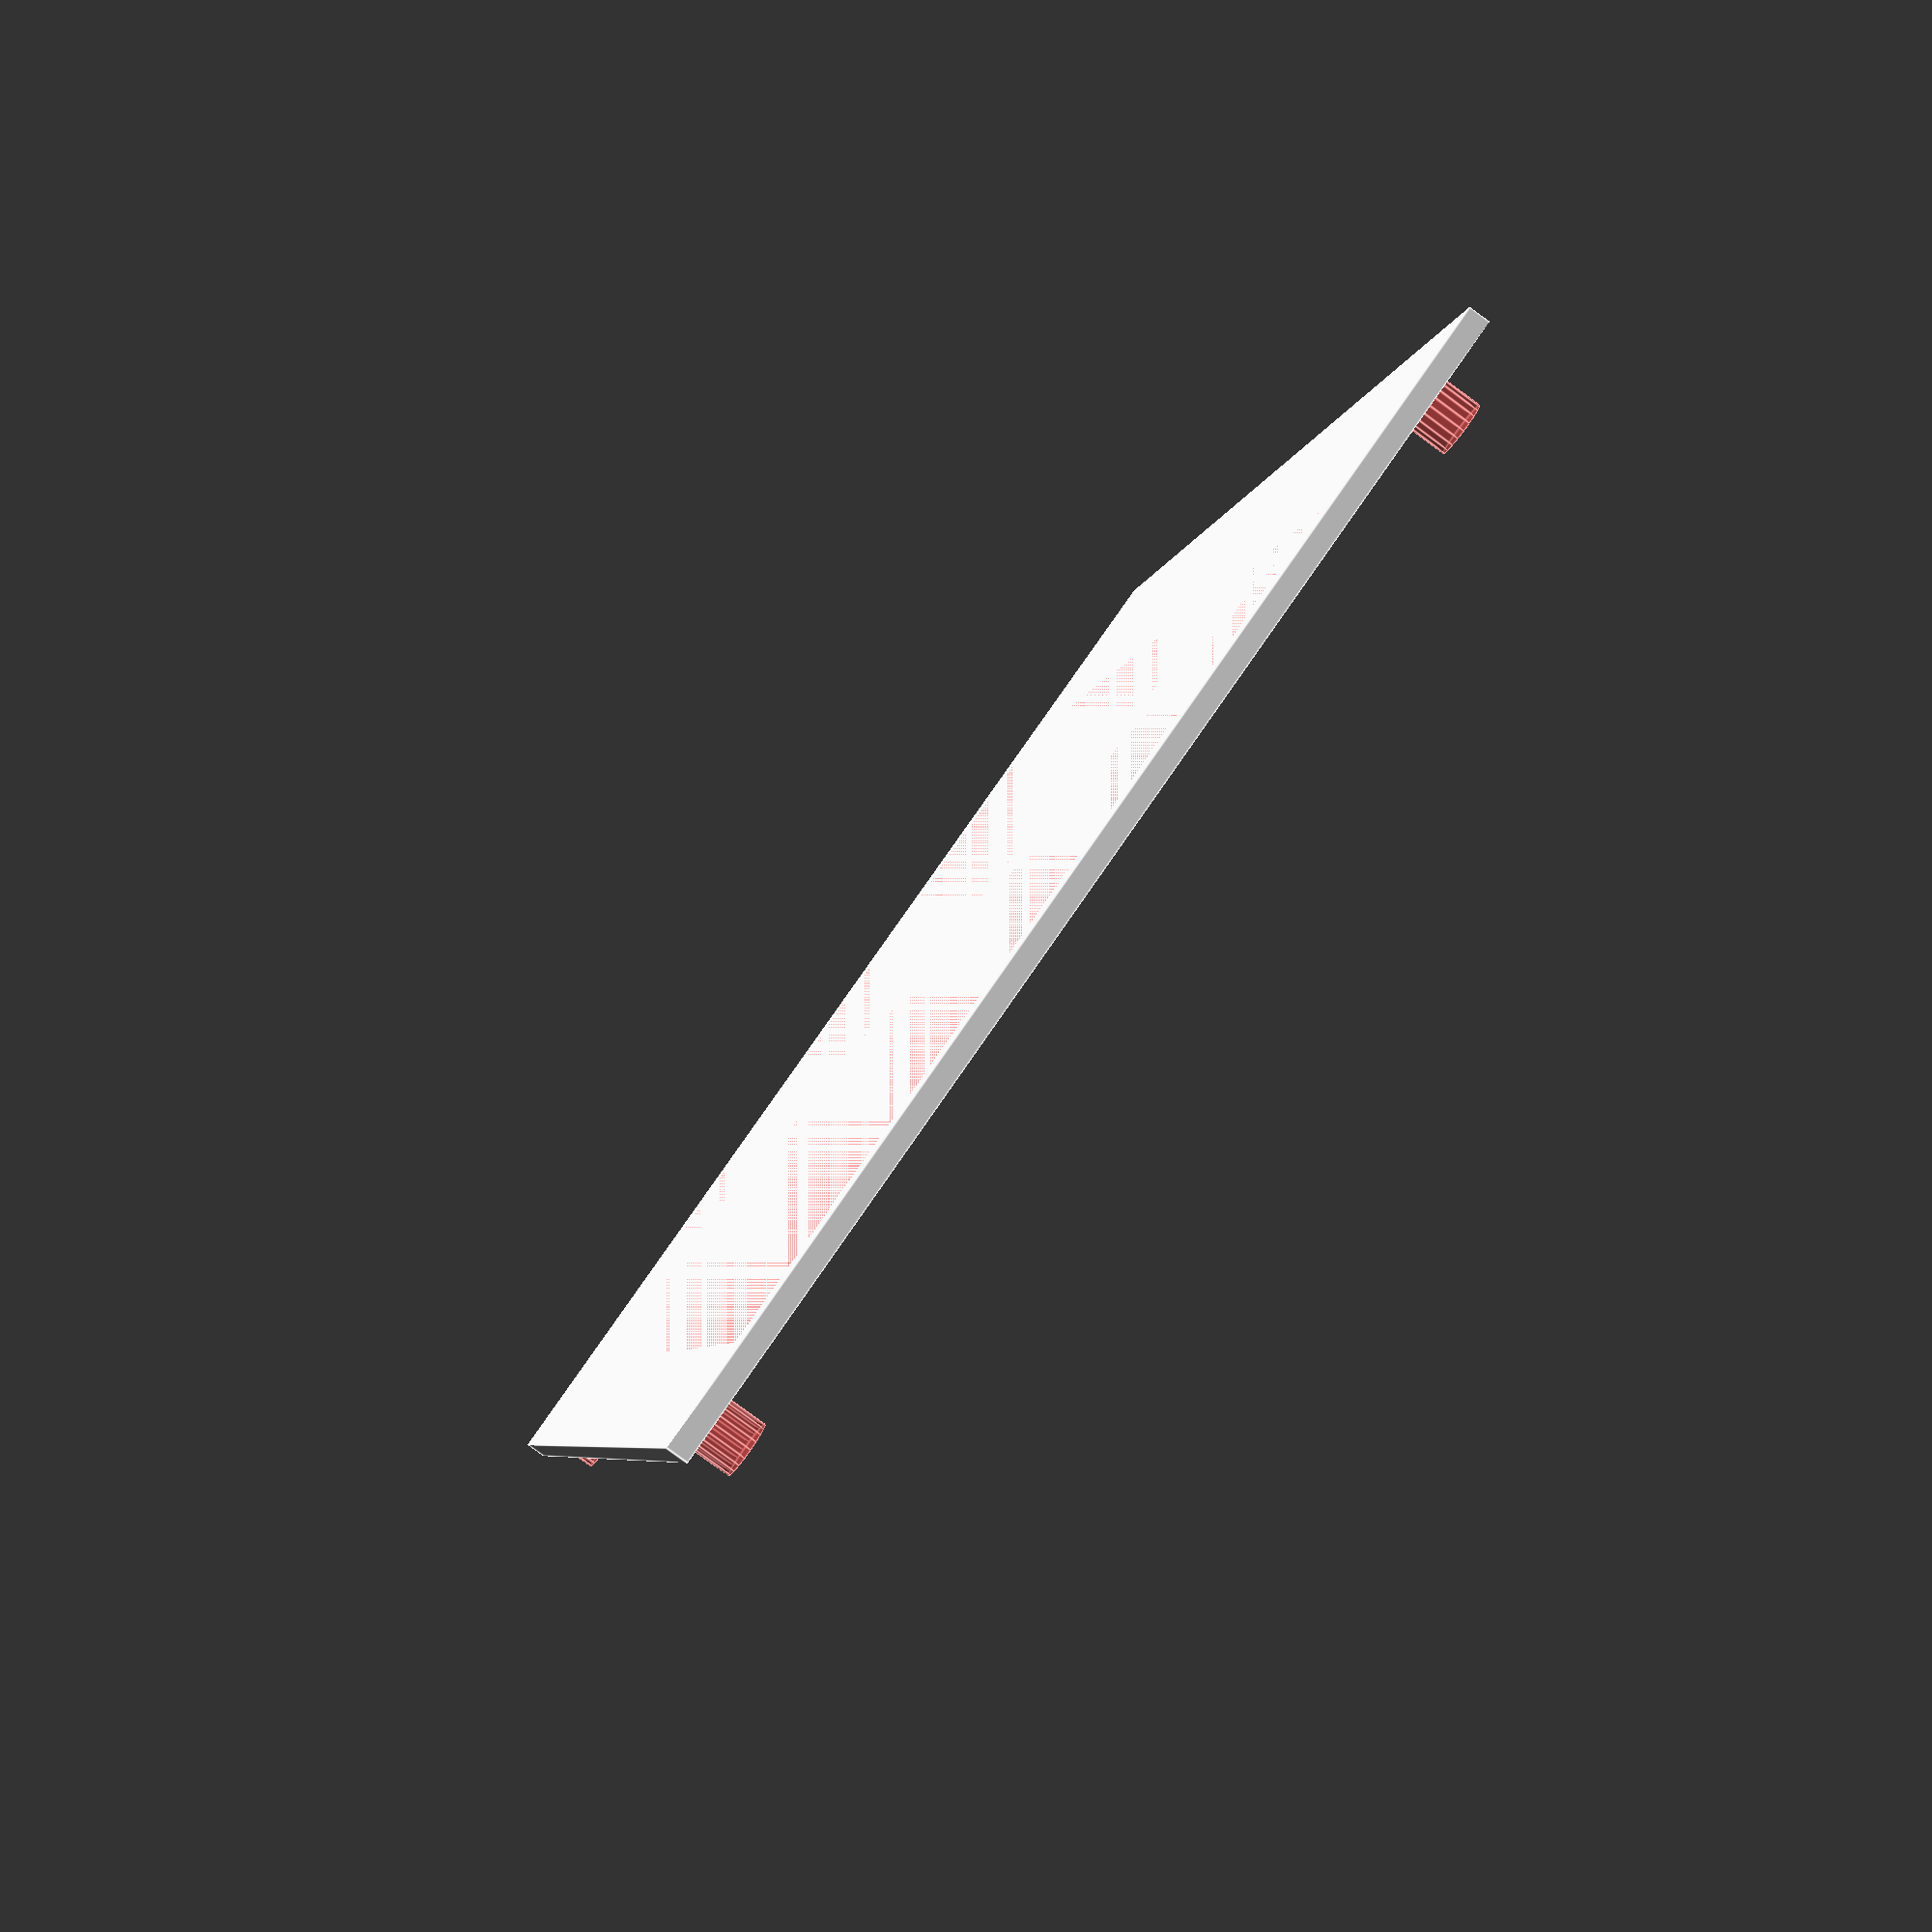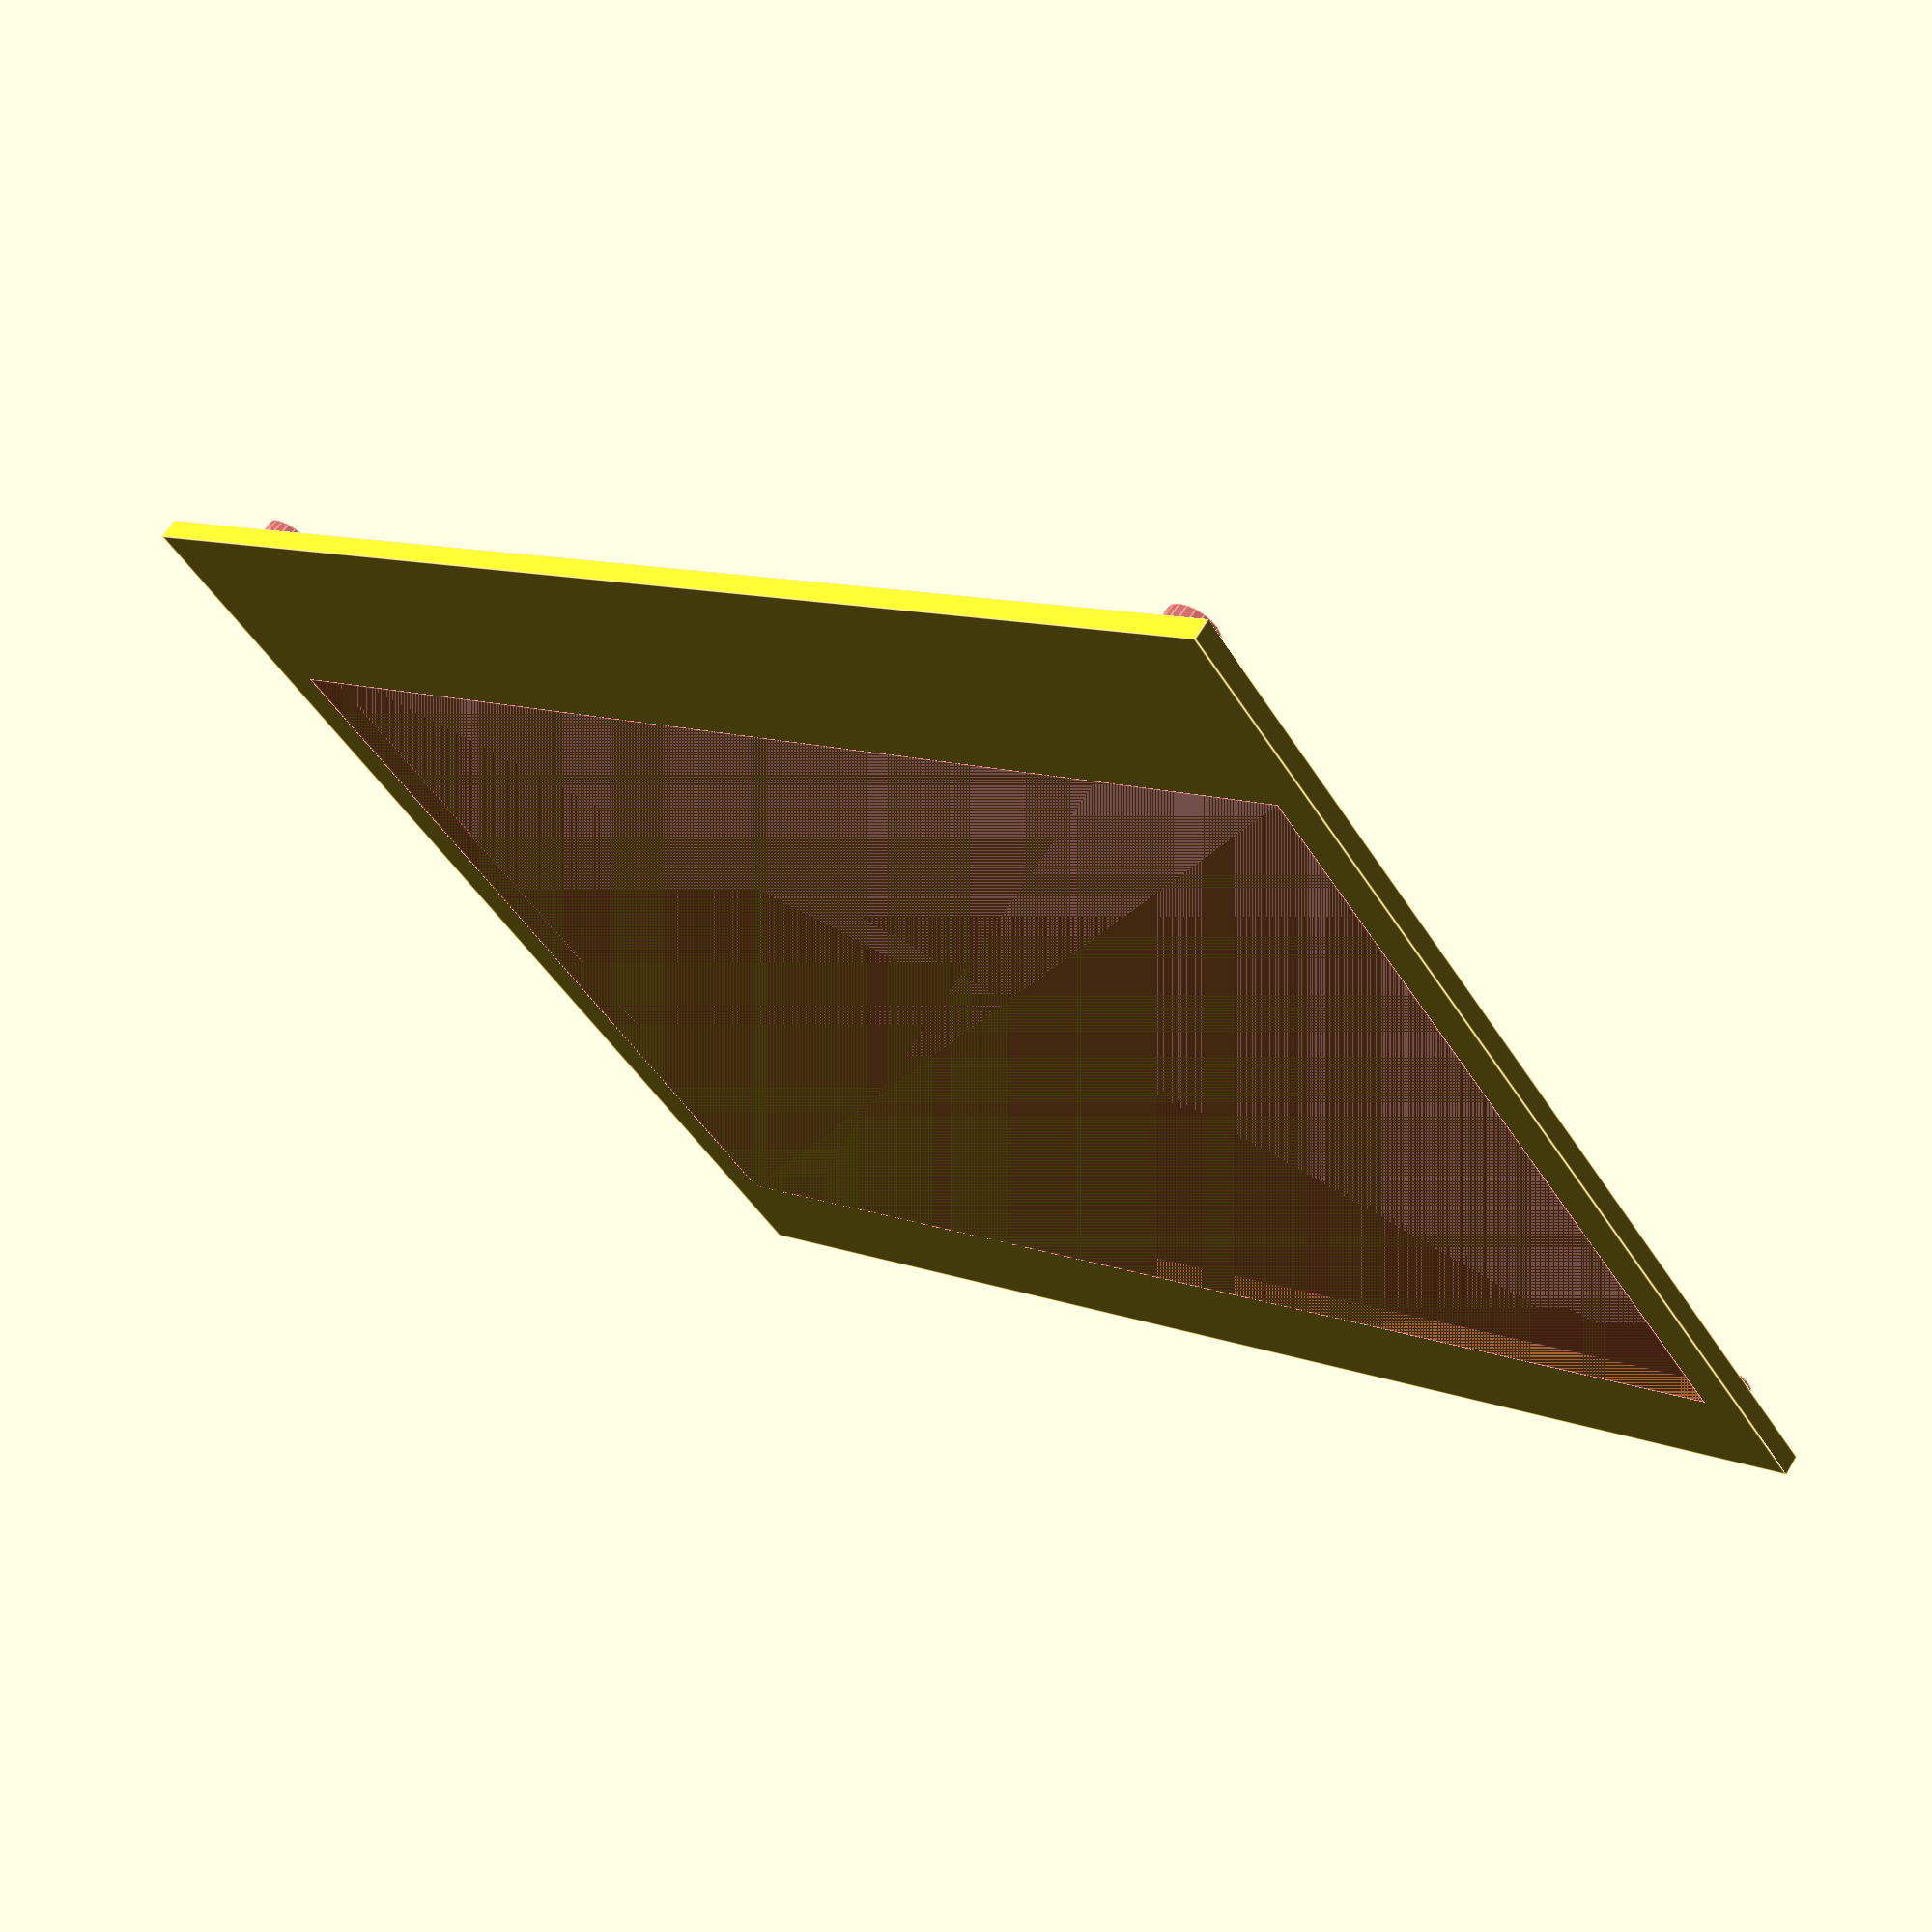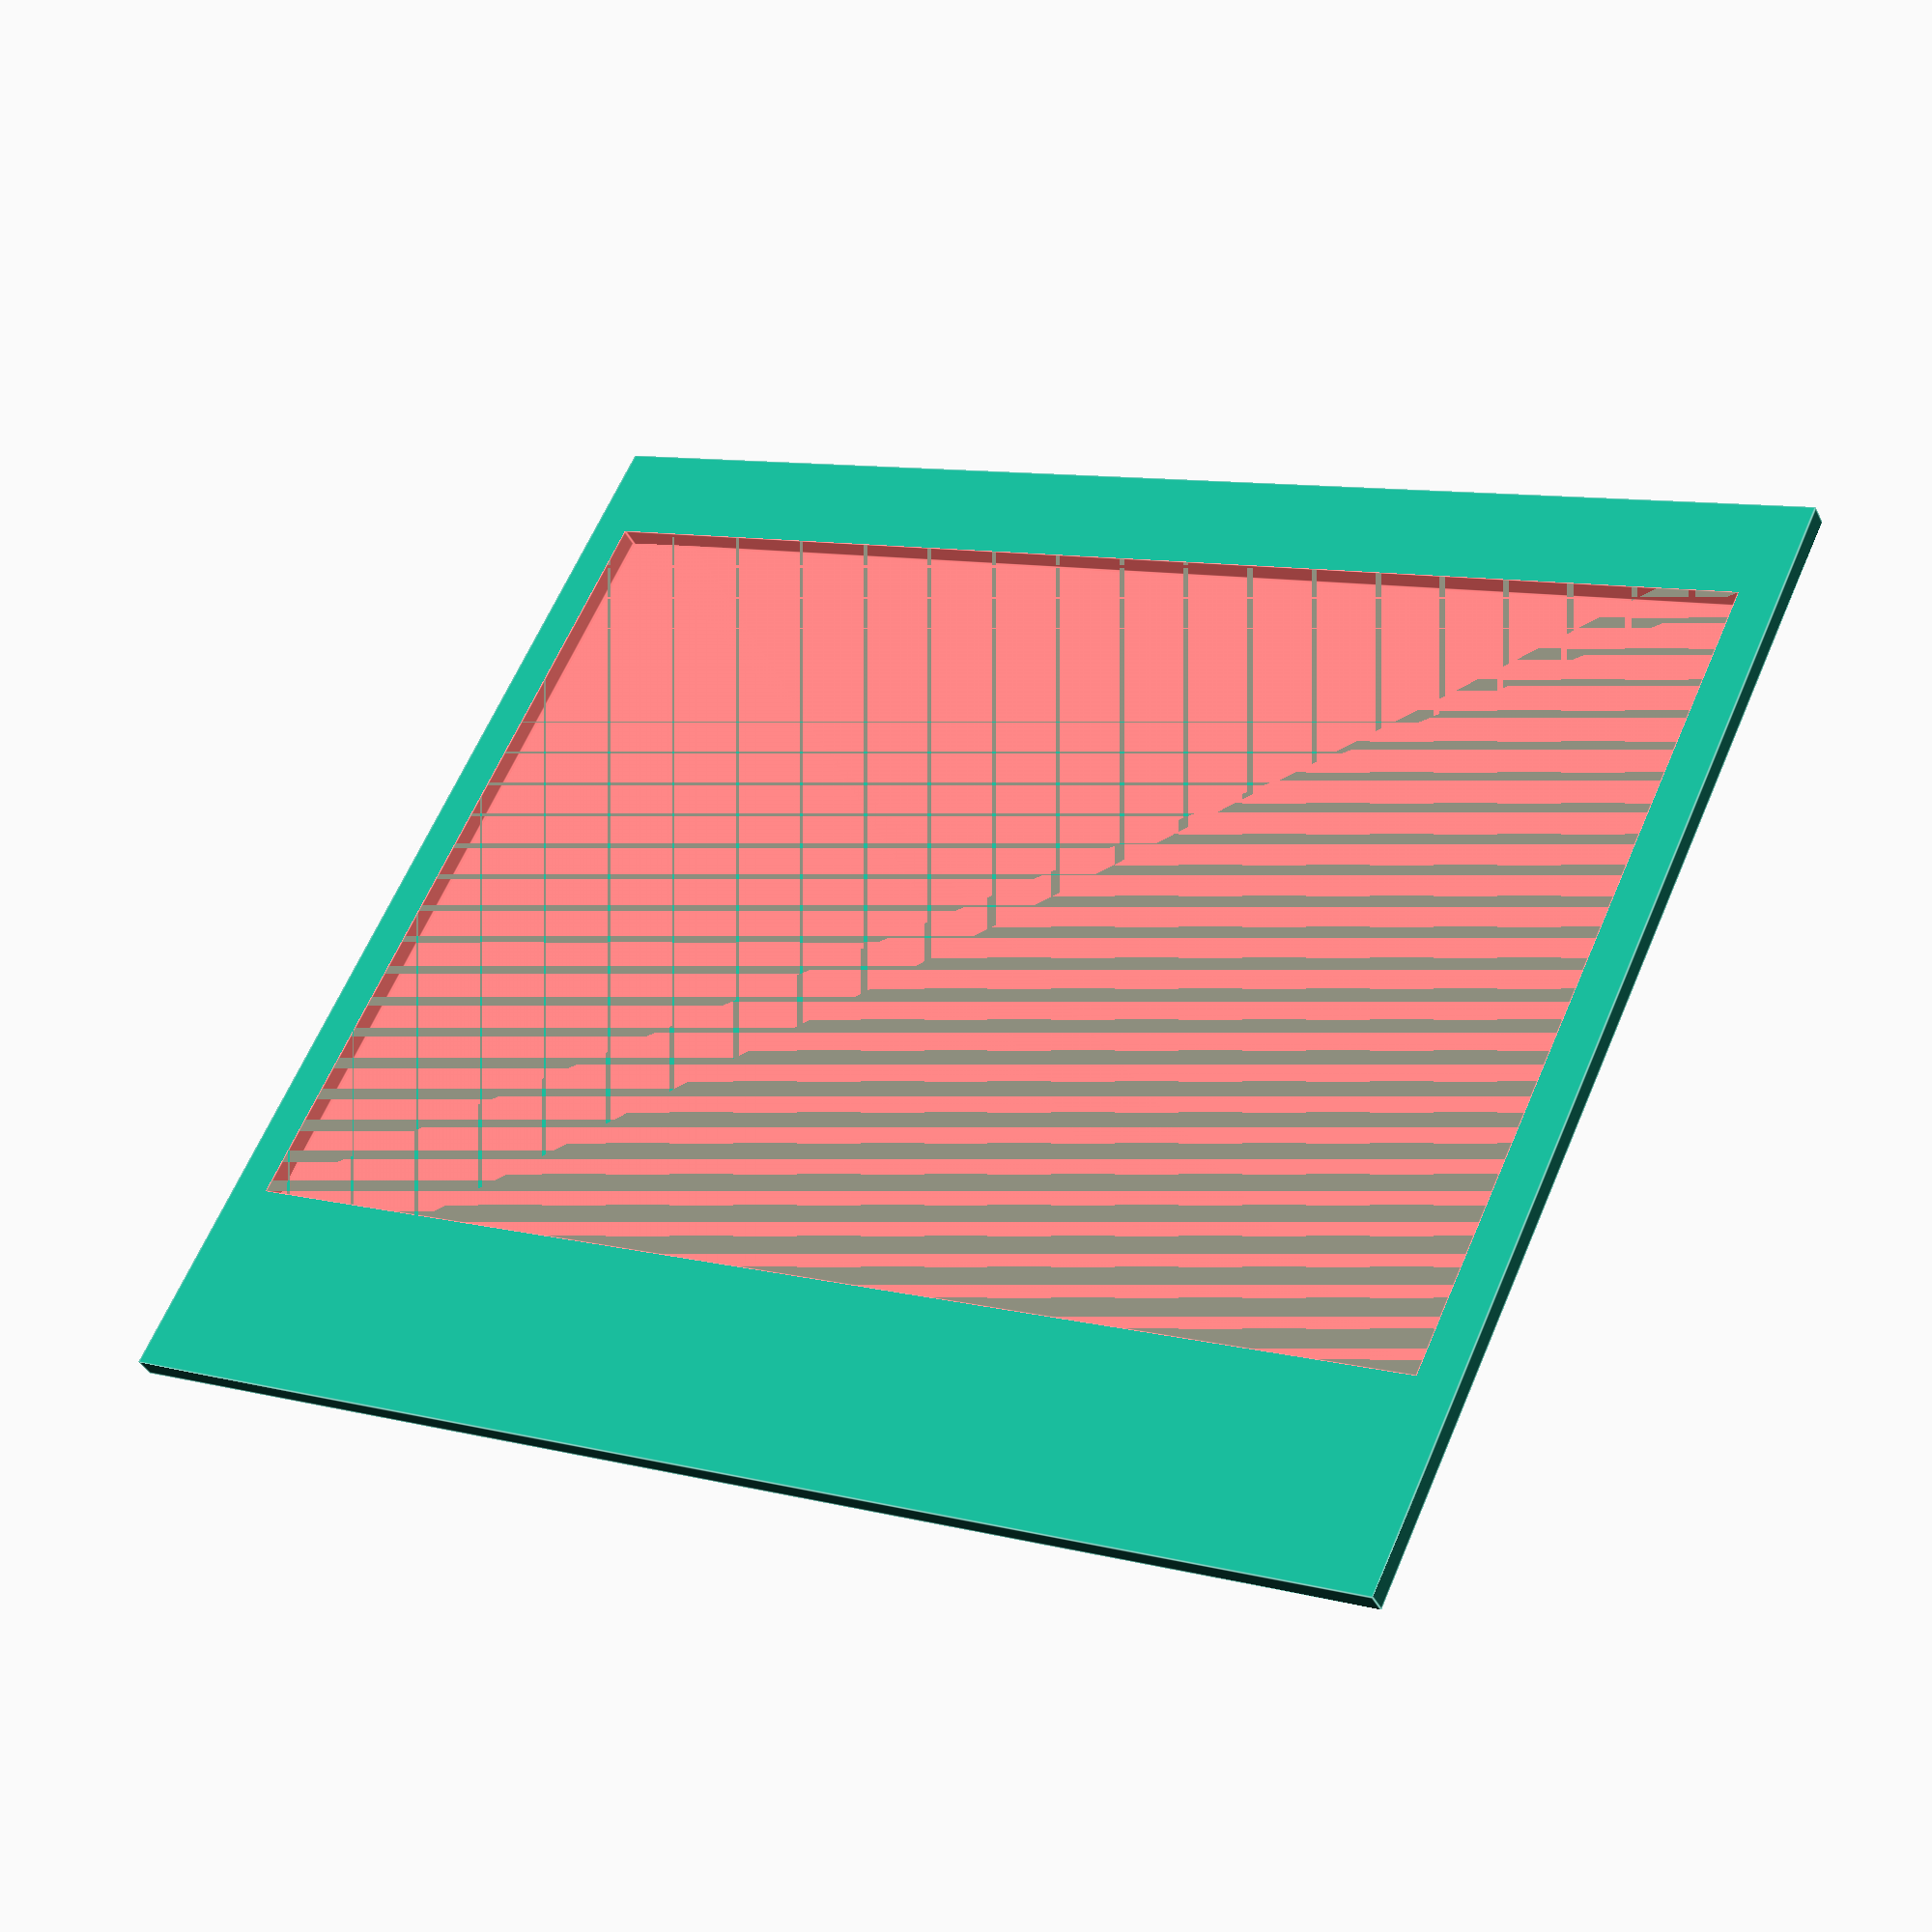
<openscad>
use <MCAD/boxes.scad>
$fa=1;
$fs=0.4;

lcd_L = 41;
lcd_l = 63;
board_L = 56;
board_l = 63;

plot_lcd_r=2.5/2;
plot_L=51;
plot_l=58.5;
board_thickness=2;
 

module plots_lcd () {
//plots
translate([0,0,0])
#cylinder(h=board_thickness, r=plot_lcd_r);
translate([plot_L,0,0])
#cylinder(h=board_thickness, r=plot_lcd_r);
translate([plot_L,plot_l,0])
#cylinder(h=board_thickness, r=plot_lcd_r);
translate([0,plot_l,0])
#cylinder(h=board_thickness, r=plot_lcd_r);
}

module support_lcd(  box_thickness=1, tower_thickness = 2) {

// boarder:
difference(){
    cube(size=[board_L,
               board_l+tower_thickness*2,
               box_thickness]);
    // remove LCD:
    translate([10,board_thickness,0])
        #cube(size=[lcd_L,lcd_l,box_thickness]);
}

translate([3,2.5+tower_thickness,-board_thickness])
    plots_lcd();
}

support_lcd();
</openscad>
<views>
elev=82.1 azim=163.5 roll=53.7 proj=p view=edges
elev=116.0 azim=234.4 roll=149.1 proj=p view=edges
elev=39.4 azim=295.3 roll=24.4 proj=p view=edges
</views>
